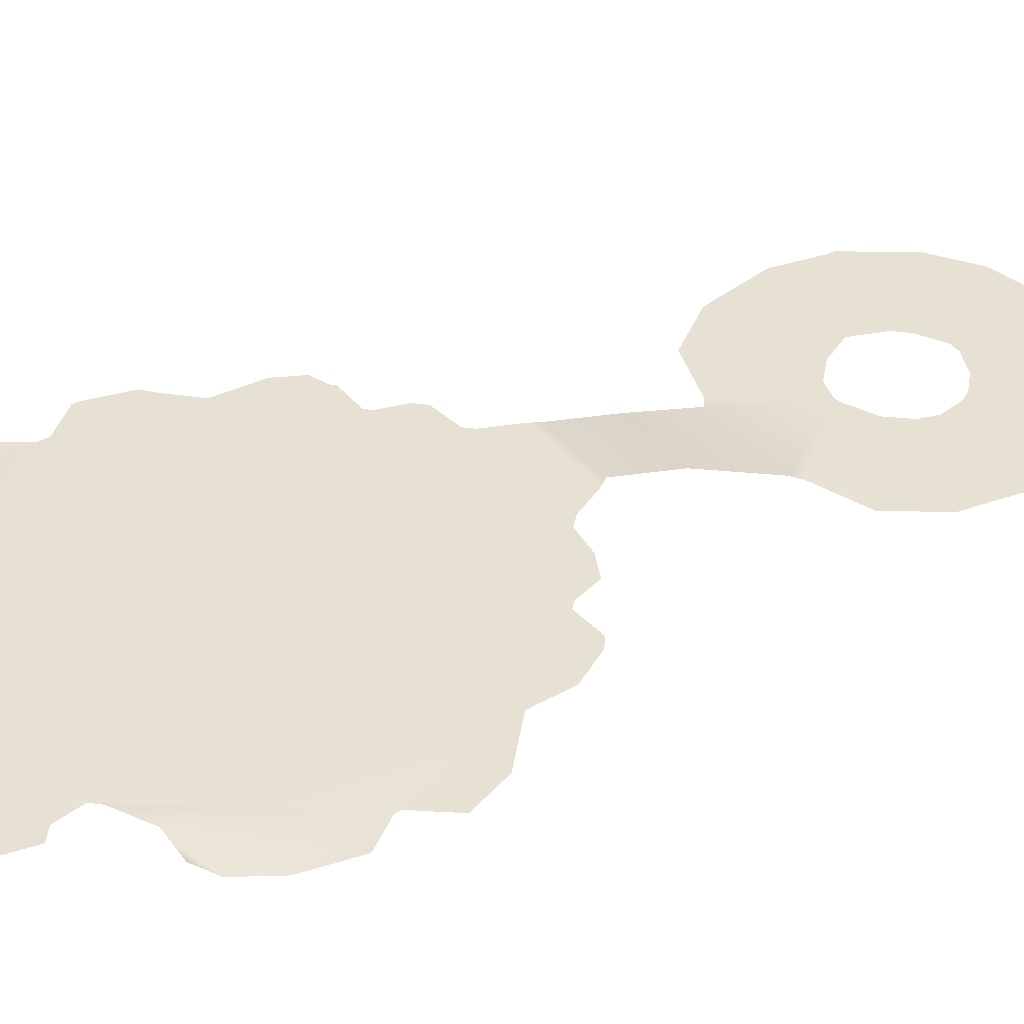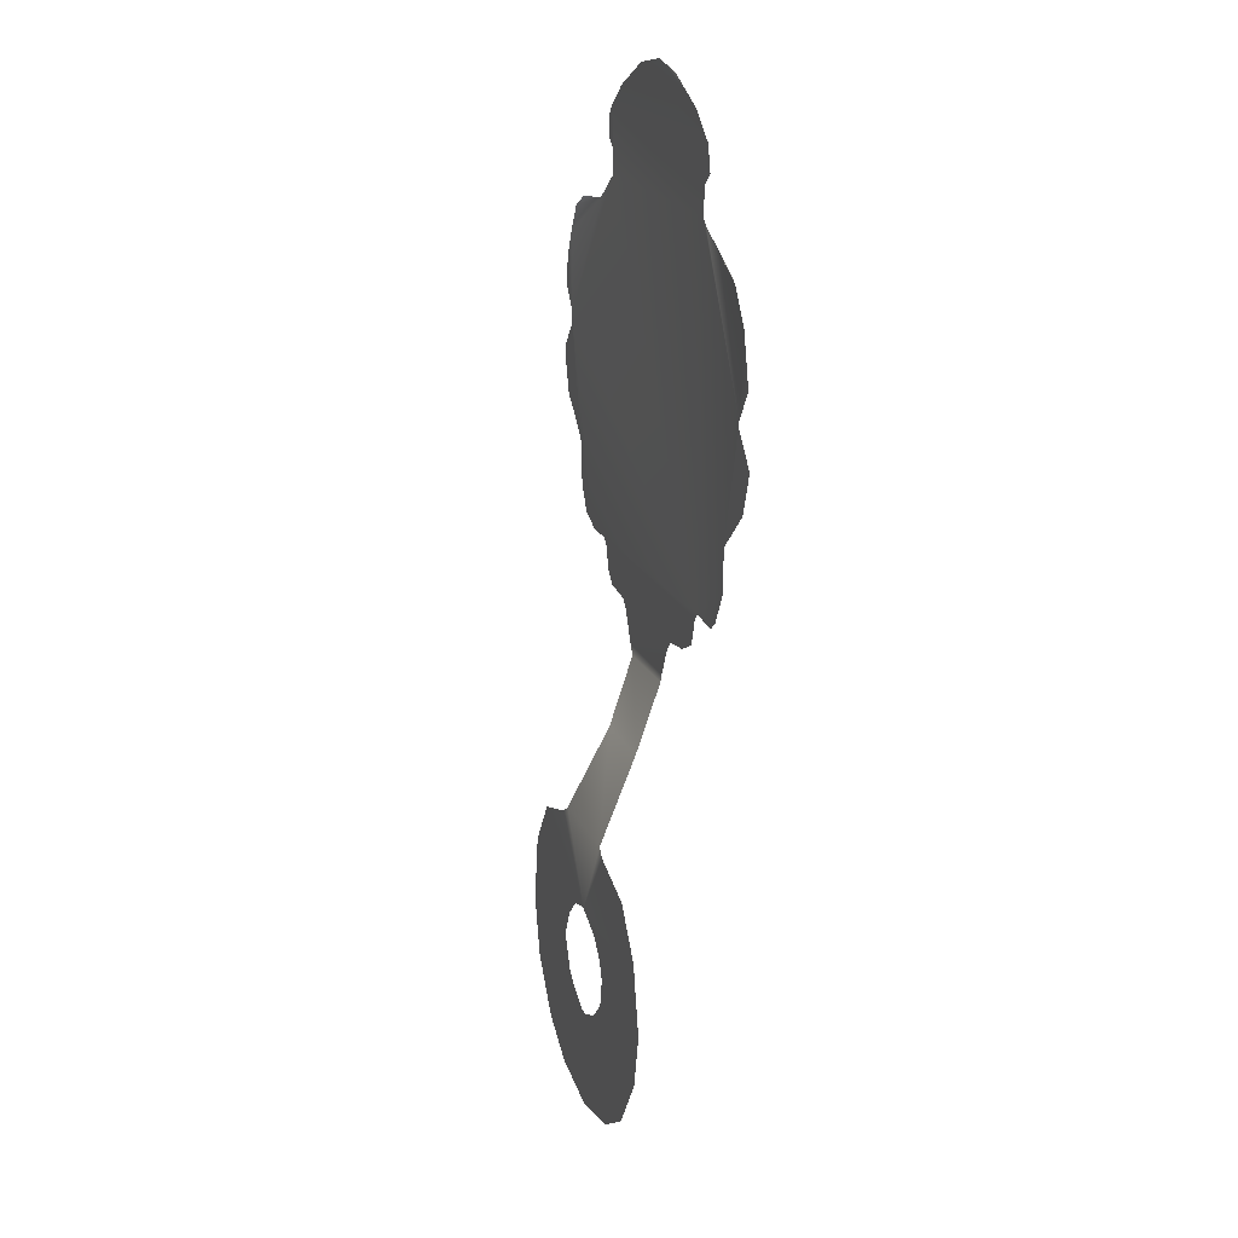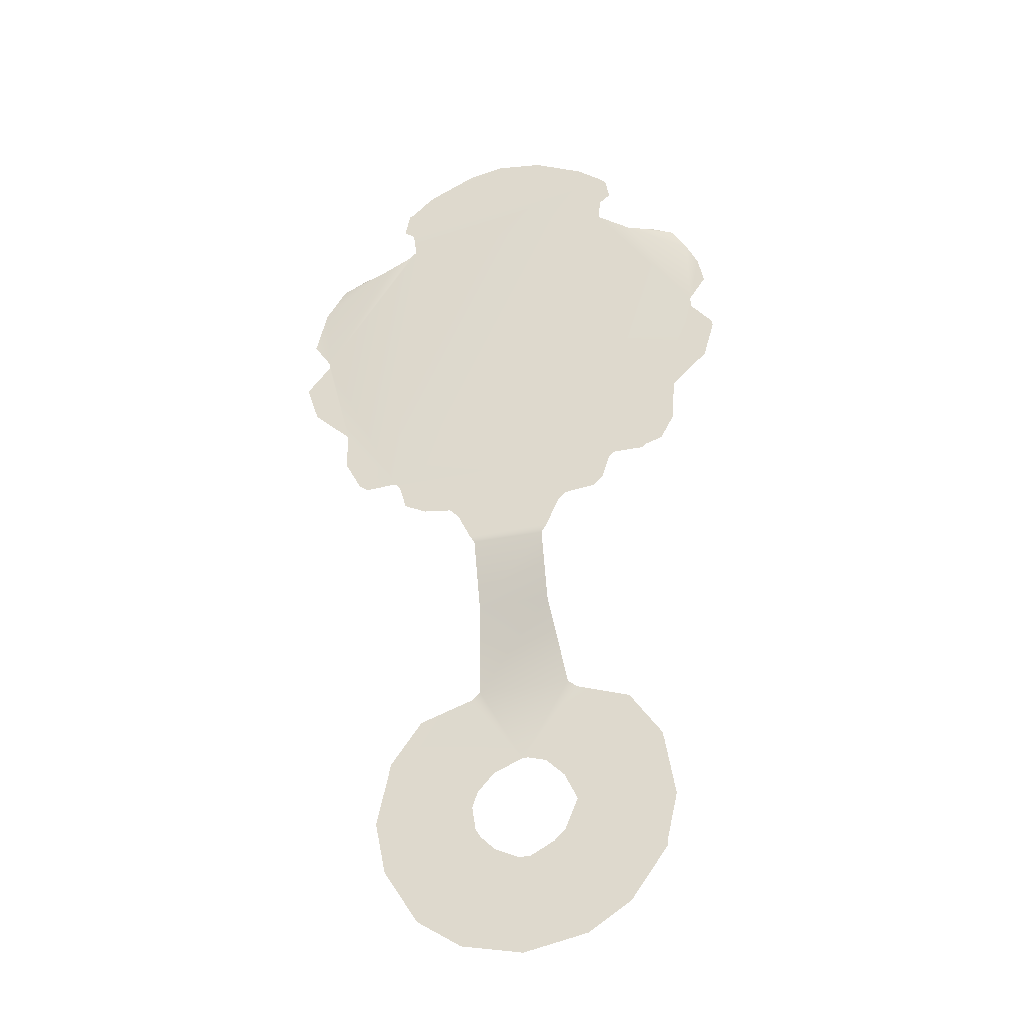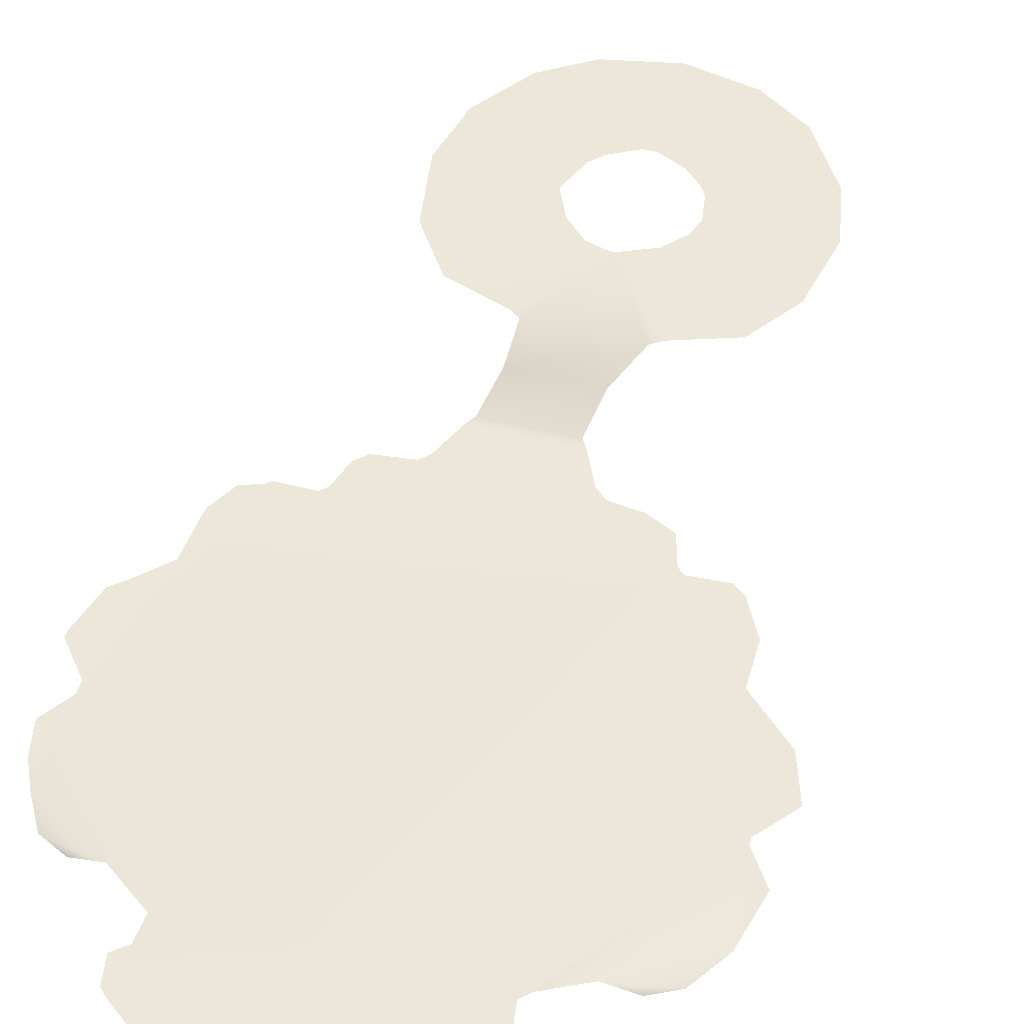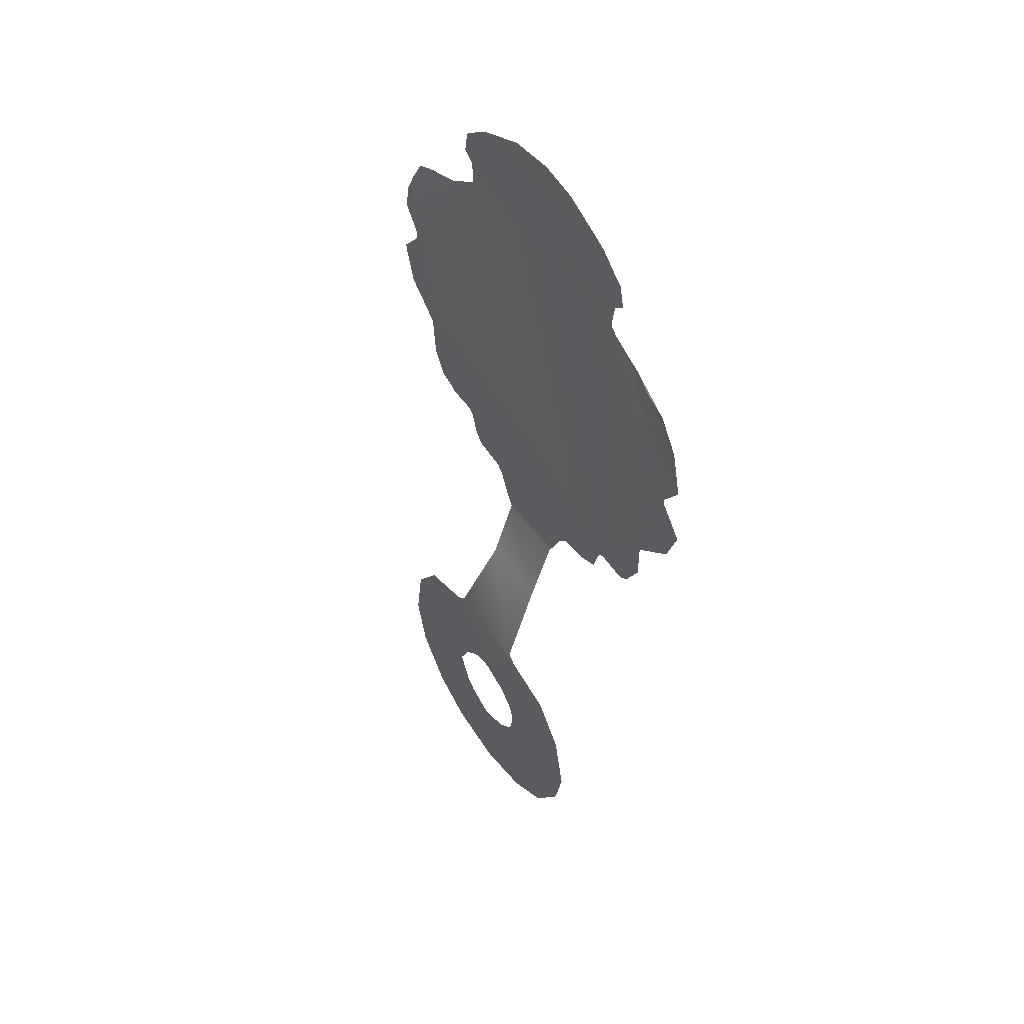
<metadata>
{"format":"obj","ext":"obj","renderer":"f3d","projection":"perspective","resolution":1024,"background":"white","views":[{"elev":39.6,"azim":55.0,"up":"+Y"},{"elev":19.3,"azim":71.0,"up":"+Z"},{"elev":-35.4,"azim":-164.8,"up":"+Z"},{"elev":50.2,"azim":15.7,"up":"+Y"},{"elev":53.2,"azim":55.3,"up":"+Z"}]}
</metadata>
<code>
v -36.67 50.44 11.67
v -36.67 50.44 11.17
v -33.33 50.44 6.5
v -29.5 50.44 4
v -23.83 50.44 2.833
v -24.5 50.44 11.67
v -23.5 50.44 11.67
v -18.33 50.44 4
v -14.33 50.44 6.667
v -11.17 50.44 11.67
v -10.17 50.44 16.5
v -11.17 50.44 21.33
v -19.17 50.44 17
v -19.5 50.44 14.83
v -23.83 50.44 21.33
v -21.17 50.44 20.17
v -19.67 50.44 18.5
v -20 50.44 14
v -21.33 50.44 12.67
v -28.83 50.44 16.67
v -36.83 50.44 21.33
v -37.67 50.44 16
v -27.67 50.44 13.83
v -26.67 50.44 12.83
v -27.67 50.44 19.17
v -26 50.44 20.83
v -24.33 50.44 21.33
v -33.83 50.44 26.33
v -36.67 50.44 22.17
v -29 50.44 28
v -11.33 50.44 22.33
v -14.17 50.44 26.33
v -19 50.44 28
v -20.17 55.85 42.67
v -27.67 55.85 42.67
v -27.17 55.85 41.83
v -20.67 55.94 41.83
v -19.83 50.52 28.67
v -20.67 53.85 35.83
v -27.17 53.85 35.83
v -28.17 50.52 28.67
v -37.5 55.85 50.17
v -37.17 55.85 49.83
v -34.33 55.85 49.83
v -12.5 55.85 50.17
v -33.83 55.85 49.33
v -33.17 55.85 47.17
v -32.33 55.85 46.33
v -29.5 55.85 46
v -15.67 55.85 46.33
v -13.67 55.85 47.33
v -13 55.85 49.67
v -18.17 55.85 46
v -19 55.85 45.17
v -28.83 55.85 45.33
v -12.67 56.52 83
v -13.17 56.52 85.17
v -13.5 56.52 85.33
v -13.67 56.52 82.17
v -34.17 56.52 85.33
v -34.67 56.52 84.83
v -35 56.52 82.83
v -34 56.52 82
v -7.333 55.85 57
v -4.833 55.85 66.5
v -4.833 55.85 67
v -13.33 56.52 79.17
v -14 56.52 79.83
v -9.667 55.85 50
v -8.833 55.85 50.67
v -7.333 55.85 53.5
v -40.17 55.85 52.83
v -39 55.85 50.67
v -40.5 55.85 56.83
v -37 56.52 77.67
v -39.33 55.85 77.5
v -41.33 55.85 76.5
v -42.67 55.85 74.17
v -42.67 55.85 67.33
v -6 55.85 76.5
v -8 55.85 77.5
v -10.33 56.52 77.67
v -4.167 55.85 73.67
v -33.83 56.52 80
v -42.67 55.85 66.33
v -42.67 55.85 59
v -3.833 55.85 60.33
v -2.667 55.85 63.83
v -3.167 55.85 69.5
v -44.67 55.85 63.83
v -44.67 55.85 63.33
v -43.67 55.85 59.83
v -43.67 55.85 72
v -44.17 55.85 69.5
v -15.5 56.52 87.17
v -16.83 56.52 87.83
v -20 56.52 89.33
v -23.17 56.44 90
v -27.33 56.52 89.33
v -31.83 56.52 87.17
g m_d_004_nav_01
f 2 1 3
f 3 1 4
f 4 1 5
f 5 1 6
f 6 7 5
f 5 7 8
f 8 7 9
f 9 7 10
f 11 10 12
f 12 10 13
f 13 10 14
f 15 12 16
f 16 12 17
f 17 12 13
f 19 18 10
f 7 19 10
f 14 10 18
f 21 20 22
f 22 20 1
f 1 20 23
f 6 1 24
f 24 1 23
f 25 21 26
f 21 27 26
f 20 21 25
f 29 28 21
f 21 28 27
f 27 28 30
f 31 12 32
f 32 12 33
f 33 12 15
f 35 34 36
f 36 34 37
f 39 38 40
f 40 38 41
f 37 39 36
f 36 39 40
f 33 15 38
f 38 15 41
f 41 15 30
f 30 15 27
f 43 42 44
f 44 42 45
f 47 46 48
f 48 46 49
f 51 50 52
f 52 50 53
f 34 35 54
f 54 35 55
f 46 44 49
f 49 44 53
f 53 44 52
f 52 44 45
f 55 49 54
f 54 49 53
f 57 56 58
f 58 56 59
f 61 60 62
f 62 60 63
f 65 64 66
f 66 64 45
f 67 66 68
f 69 45 70
f 70 45 71
f 71 45 64
f 73 72 42
f 42 72 74
f 76 75 77
f 77 75 78
f 78 75 79
f 81 80 82
f 82 80 83
f 63 60 84
f 84 60 68
f 68 60 59
f 59 60 58
f 85 79 74
f 74 79 42
f 86 85 74
f 88 87 65
f 65 87 64
f 66 45 68
f 68 45 84
f 84 45 79
f 79 45 42
f 89 66 83
f 83 66 82
f 82 66 67
f 75 84 79
f 90 85 91
f 91 85 92
f 92 85 86
f 94 93 79
f 79 93 78
f 95 58 96
f 97 96 98
f 100 99 60
f 60 99 58
f 58 99 96
f 96 99 98

</code>
